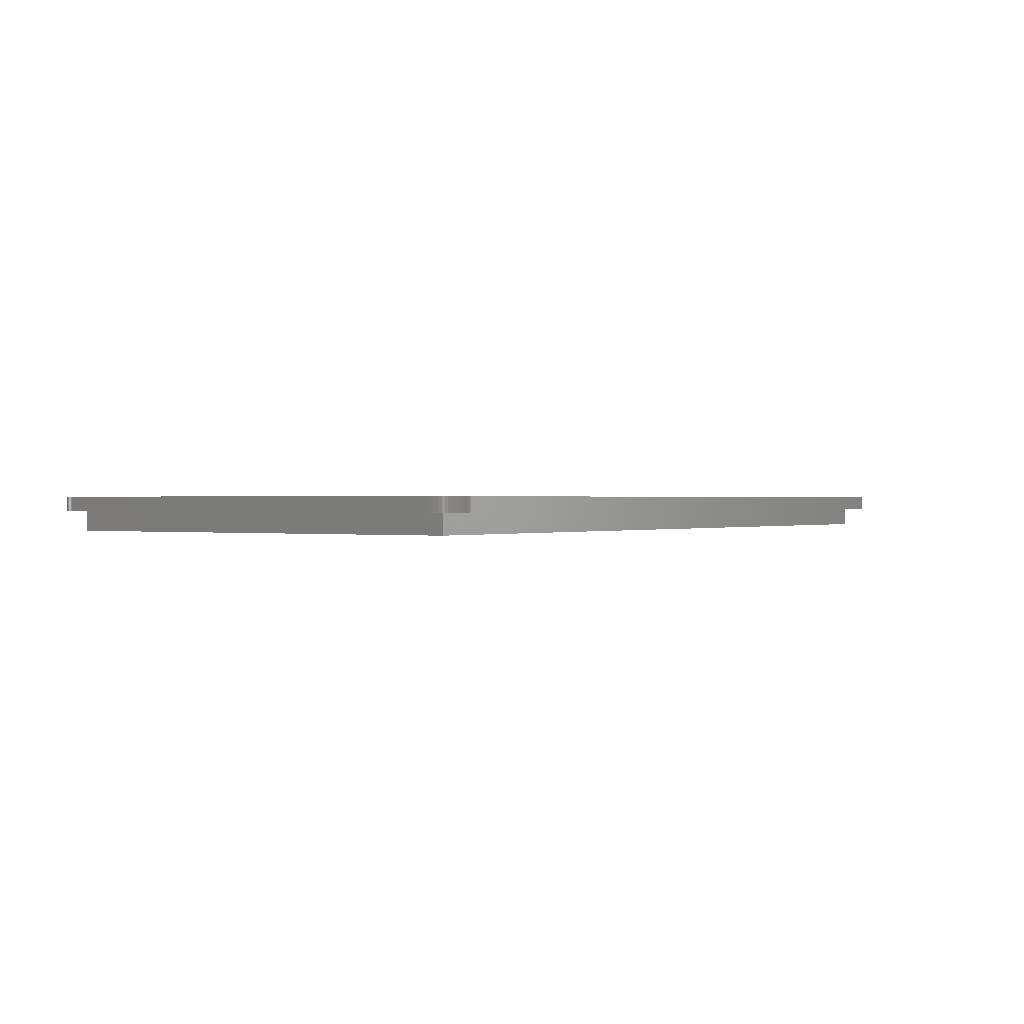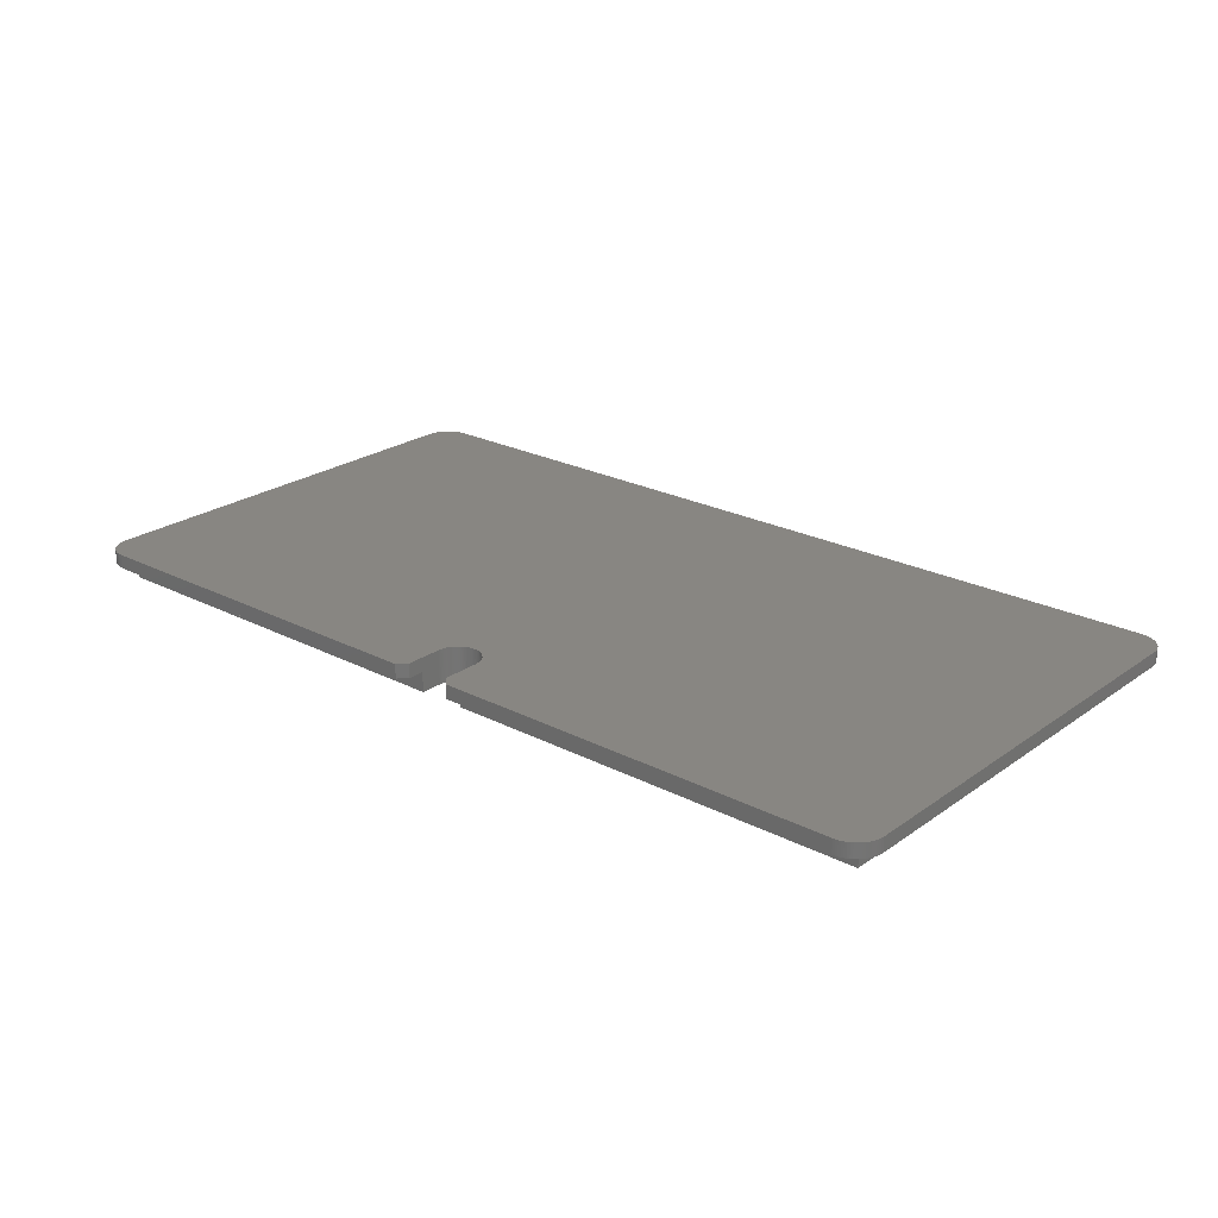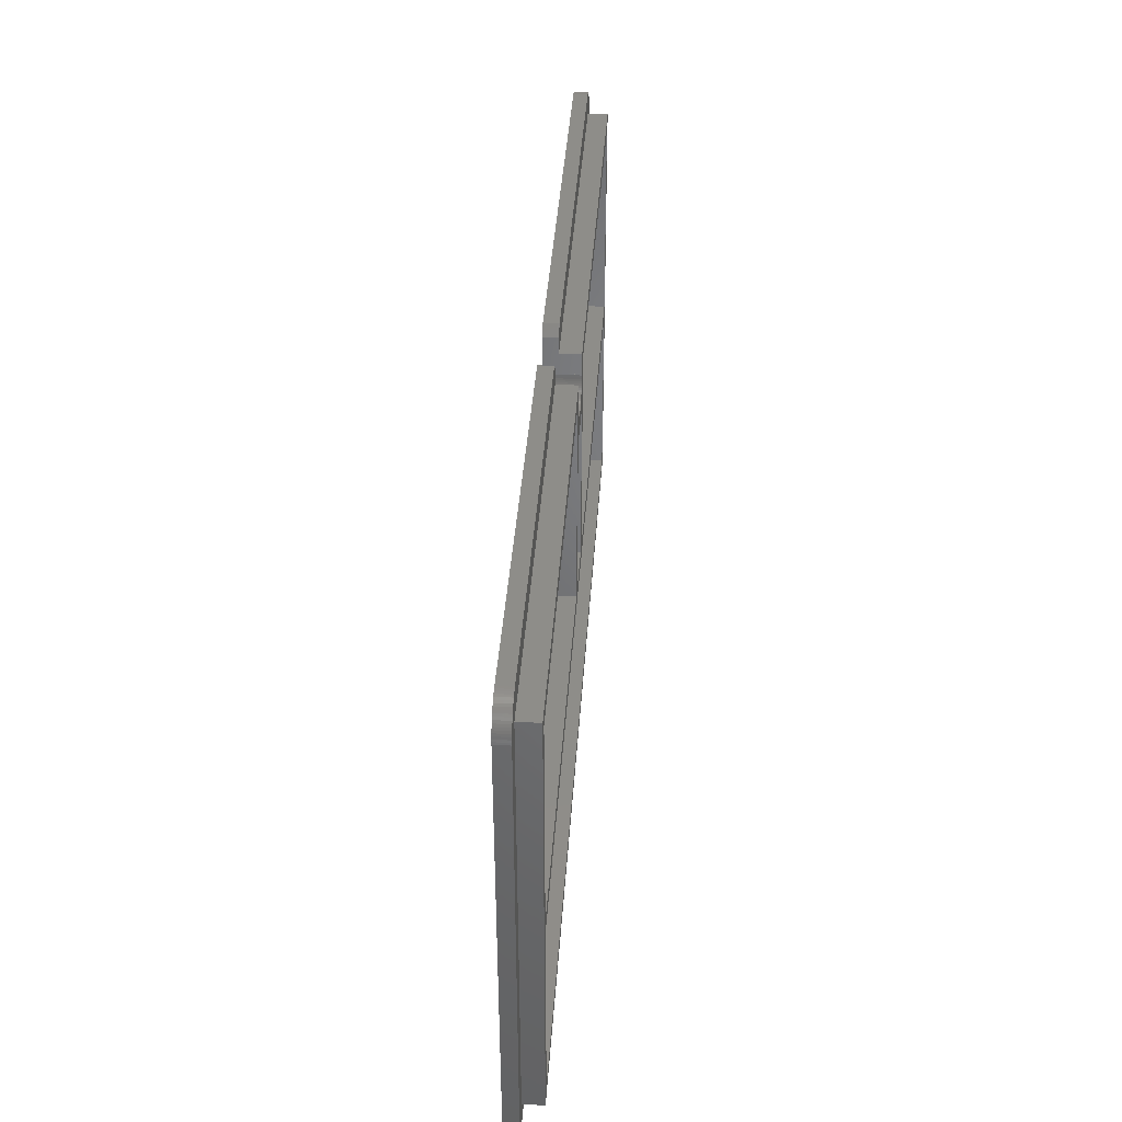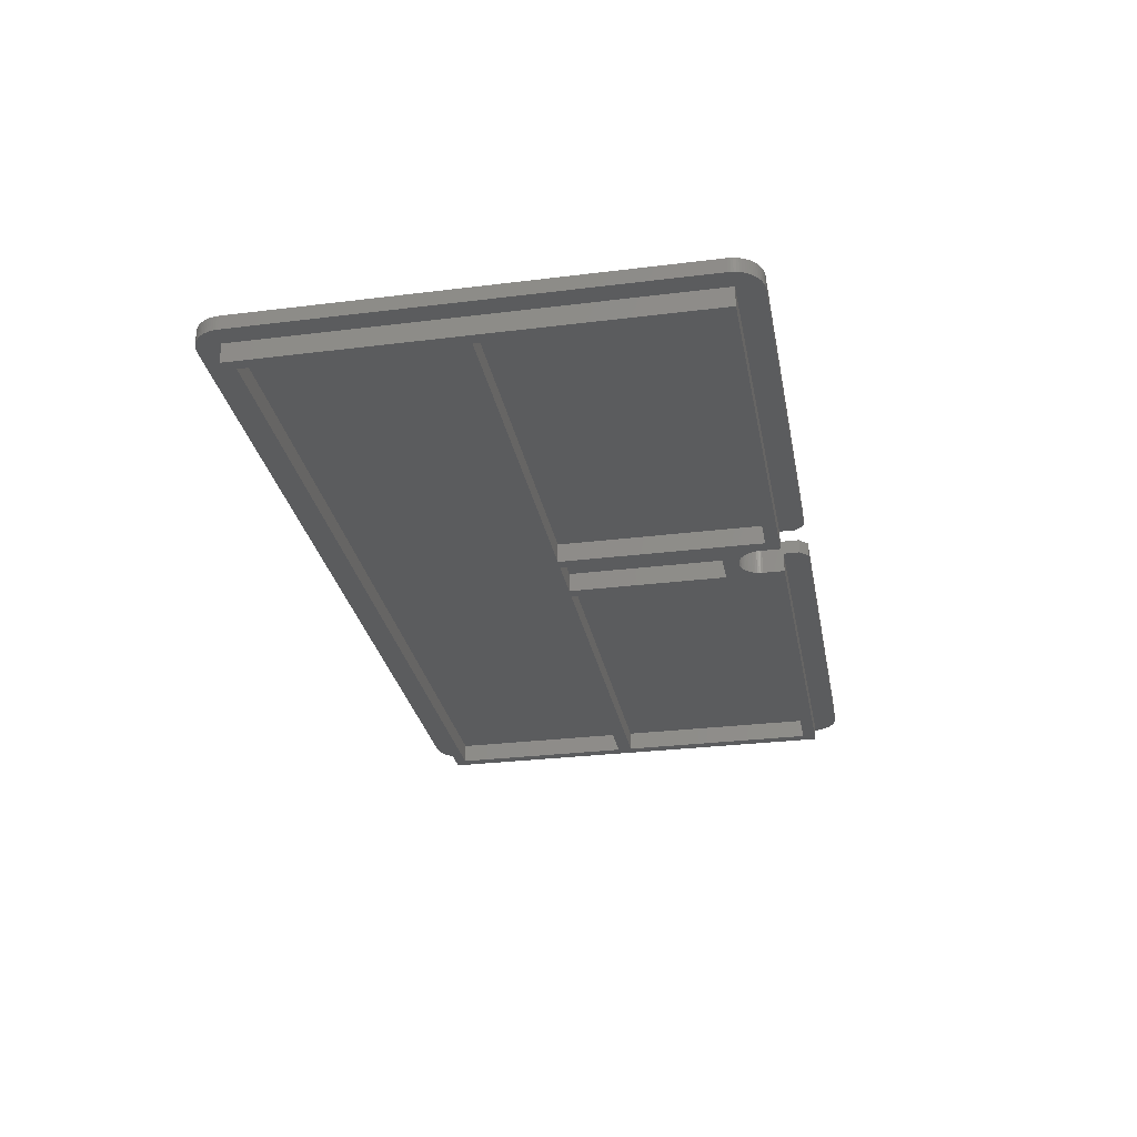
<metadata>
{"format":"stl","ext":"stl","renderer":"f3d","projection":"perspective","resolution":1024,"background":"white","views":[{"elev":0.4,"azim":-56.4,"up":"+Z"},{"elev":23.8,"azim":-139.4,"up":"+Z"},{"elev":39.9,"azim":93.9,"up":"+Y"},{"elev":-28.9,"azim":100.5,"up":"+Z"}]}
</metadata>
<code>
# stl→obj: 286 verts, 572 faces
v 80.79 76.19 -3.475
v 80.79 72.54 -3.475
v 80.79 76.19 0
v 80.79 79.04 2.5
v 80.79 79.04 0
v 80.79 72.54 2.5
v 72.79 79.04 2.5
v 72.79 76.19 0
v 72.79 79.04 0
v 72.79 72.54 2.5
v 72.79 72.54 -3.475
v 72.79 76.19 -3.475
v 79.21 69.35 -3.475
v 78.93 69.16 2.5
v 79.21 69.35 2.5
v 78.93 69.16 -3.475
v 79.71 69.8 -3.475
v 79.47 69.57 2.5
v 79.71 69.8 2.5
v 79.47 69.57 -3.475
v 73.07 71.07 2.5
v 72.96 71.38 -3.475
v 72.96 71.38 2.5
v 73.07 71.07 -3.475
v 78.03 68.74 -3.475
v 77.7 68.65 2.5
v 78.03 68.74 2.5
v 77.7 68.65 -3.475
v 76.71 68.54 -3.475
v 76.37 68.56 2.5
v 76.71 68.54 2.5
v 76.37 68.56 -3.475
v 80.66 71.55 -3.475
v 80.73 71.87 2.5
v 80.73 71.87 -3.475
v 80.66 71.55 2.5
v 76.04 68.61 2.5
v 76.04 68.61 -3.475
v 80.78 72.21 2.5
v 80.78 72.21 -3.475
v 80.12 70.33 -3.475
v 80.3 70.61 2.5
v 80.3 70.61 -3.475
v 80.12 70.33 2.5
v 72.82 72.04 2.5
v 72.79 72.37 -3.475
v 72.79 72.37 2.5
v 72.82 72.04 -3.475
v 73.21 70.76 2.5
v 73.21 70.76 -3.475
v 73.76 69.93 2.5
v 73.55 70.19 -3.475
v 73.55 70.19 2.5
v 73.76 69.93 -3.475
v 72.88 71.71 2.5
v 72.88 71.71 -3.475
v 74.24 69.46 -3.475
v 73.99 69.68 2.5
v 74.24 69.46 2.5
v 73.99 69.68 -3.475
v 75.71 68.69 -3.475
v 75.4 68.79 2.5
v 75.71 68.69 2.5
v 75.4 68.79 -3.475
v 78.34 68.85 -3.475
v 78.34 68.85 2.5
v 77.37 68.58 -3.475
v 77.04 68.55 2.5
v 77.37 68.58 2.5
v 77.04 68.55 -3.475
v 73.37 70.47 2.5
v 73.37 70.47 -3.475
v 80.44 70.91 2.5
v 80.44 70.91 -3.475
v 75.09 68.92 -3.475
v 74.79 69.08 2.5
v 75.09 68.92 2.5
v 74.79 69.08 -3.475
v 78.64 69 2.5
v 78.64 69 -3.475
v 79.92 70.06 -3.475
v 79.92 70.06 2.5
v 80.57 71.22 2.5
v 80.57 71.22 -3.475
v 74.51 69.26 2.5
v 74.51 69.26 -3.475
v 71.29 80.54 0
v 71.29 80.54 2.5
v 82.29 80.54 2.5
v 82.29 80.54 0
v -0.1047 -4.999 0
v 150.5 -4.999 2.5
v -0.1047 -4.999 2.5
v 150.5 -4.999 0
v -4.787 -1.445 0
v -4.891 -1.04 2.5
v -4.891 -1.04 0
v -4.787 -1.445 2.5
v 155.6 0 2.5
v 155.6 75.54 0
v 155.6 75.54 2.5
v 155.6 0 0
v -3.785 78.81 0
v -3.498 79.11 2.5
v -3.498 79.11 0
v -3.785 78.81 2.5
v 151.7 80.41 0
v 151.3 80.49 2.5
v 151.7 80.41 2.5
v 151.3 80.49 0
v -4.277 -2.59 0
v -4.479 -2.223 2.5
v -4.479 -2.223 0
v -4.277 -2.59 2.5
v 154.2 78.96 0
v 153.9 79.26 2.5
v 154.2 78.96 2.5
v 153.9 79.26 0
v -4.045 -2.939 0
v -4.045 -2.939 2.5
v -0.1047 80.54 0
v -0.5226 80.51 2.5
v -0.1047 80.54 2.5
v -0.5226 80.51 0
v 152.9 79.97 0
v 152.5 80.15 2.5
v 152.9 79.97 2.5
v 152.5 80.15 0
v -3.498 -3.572 0
v -3.785 -3.267 2.5
v -3.785 -3.267 0
v -3.498 -3.572 2.5
v -4.996 -0.2094 0
v -4.996 75.75 2.5
v -4.996 75.75 0
v -4.996 -0.2094 2.5
v -4.787 76.99 0
v -4.649 77.38 2.5
v -4.649 77.38 0
v -4.787 76.99 2.5
v 153.6 79.52 0
v 153.3 79.76 2.5
v 153.6 79.52 2.5
v 153.3 79.76 0
v 152.9 -4.431 0
v 153.3 -4.222 2.5
v 152.9 -4.431 2.5
v 153.3 -4.222 0
v -2.854 -4.106 0
v -2.5 -4.33 2.5
v -2.854 -4.106 2.5
v -2.5 -4.33 0
v -4.961 -0.6267 0
v -4.961 -0.6267 2.5
v -4.649 -1.841 2.5
v -4.649 -1.841 0
v 150.5 80.54 0
v 150.5 80.54 2.5
v -2.129 80.06 0
v -2.5 79.87 2.5
v -2.129 80.06 2.5
v -2.5 79.87 0
v 154.7 78.31 2.5
v 154.5 78.65 0
v 154.5 78.65 2.5
v 154.7 78.31 0
v -2.854 79.65 0
v -3.187 79.39 2.5
v -2.854 79.65 2.5
v -3.187 79.39 0
v 153.6 -3.983 0
v 153.9 -3.716 2.5
v 153.6 -3.983 2.5
v 153.9 -3.716 0
v -4.479 77.76 2.5
v -4.479 77.76 0
v -4.045 78.48 0
v -4.045 78.48 2.5
v 154.2 -3.423 2.5
v 154.2 -3.423 0
v 154.5 -3.106 2.5
v 154.7 -2.767 0
v 154.7 -2.767 2.5
v 154.5 -3.106 0
v 155 -2.409 2.5
v 155.1 -2.034 0
v 155.1 -2.034 2.5
v 155 -2.409 0
v -0.9369 80.45 0
v -1.345 80.36 2.5
v -0.9369 80.45 2.5
v -1.345 80.36 0
v -3.187 -3.853 2.5
v -3.187 -3.853 0
v 152.1 80.3 0
v 152.1 80.3 2.5
v 155.3 77.18 2.5
v 155.1 77.57 0
v 155.1 77.57 2.5
v 155.3 77.18 0
v -1.743 80.23 0
v -1.743 80.23 2.5
v 155.6 75.96 0
v 155.6 75.96 2.5
v 155 77.95 0
v 155 77.95 2.5
v 150.9 -4.99 2.5
v 150.9 -4.99 0
v 155.6 -0.4184 2.5
v 155.6 -0.4184 0
v -4.961 76.17 0
v -4.891 76.58 2.5
v -4.891 76.58 0
v -4.961 76.17 2.5
v 155.4 76.78 2.5
v 155.4 76.78 0
v -2.129 -4.524 0
v -1.743 -4.686 2.5
v -2.129 -4.524 2.5
v -1.743 -4.686 0
v 151.7 -4.868 0
v 152.1 -4.755 2.5
v 151.7 -4.868 2.5
v 152.1 -4.755 0
v 155.5 76.37 0
v 155.5 76.37 2.5
v -4.277 78.13 0
v -4.277 78.13 2.5
v 155.4 -1.243 2.5
v 155.5 -0.8338 0
v 155.5 -0.8338 2.5
v 155.4 -1.243 0
v 155.3 -1.644 2.5
v 155.3 -1.644 0
v 150.9 80.53 2.5
v 150.9 80.53 0
v 152.5 -4.609 0
v 152.5 -4.609 2.5
v 151.3 -4.946 2.5
v 151.3 -4.946 0
v -0.5226 -4.973 2.5
v -0.9369 -4.911 2.5
v -1.345 -4.816 2.5
v -1.345 -4.816 0
v -0.9369 -4.911 0
v -0.5226 -4.973 0
v 152.1 -0.65 0
v 152.1 76.19 0
v -1.5 -0.65 0
v -1.5 76.19 0
v 152.1 76.19 -3.475
v 152.1 -0.65 -3.475
v 83.29 73.77 -3.475
v 81.29 65.77 -3.475
v 72.29 65.77 -3.475
v 70.29 73.77 -3.475
v 70.29 37.35 -3.475
v -1.5 76.19 -3.475
v 0.5 73.77 -3.475
v 0.5 37.35 -3.475
v 150.1 34.77 -3.475
v 83.29 37.35 -3.475
v 150.1 37.35 -3.475
v 81.29 37.35 -3.475
v 72.29 37.35 -3.475
v 0.5 34.77 -3.475
v 150.1 1.35 -3.475
v 0.5 1.35 -3.475
v -1.5 -0.65 -3.475
v 150.1 73.77 -3.475
v 70.29 73.77 0.025
v 70.29 37.35 0.025
v 0.5 37.35 0.025
v 0.5 73.77 0.025
v 81.29 65.77 0.025
v 81.29 37.35 0.025
v 72.29 37.35 0.025
v 72.29 65.77 0.025
v 150.1 73.77 0.025
v 150.1 37.35 0.025
v 83.29 37.35 0.025
v 83.29 73.77 0.025
v 150.1 34.77 0.025
v 150.1 1.35 0.025
v 0.5 1.35 0.025
v 0.5 34.77 0.025
f 1 2 3
f 3 4 5
f 3 6 4
f 6 3 2
f 7 8 9
f 10 8 7
f 11 8 10
f 8 11 12
f 11 10 10
f 10 11 11
f 13 14 15
f 14 13 16
f 17 18 19
f 18 17 20
f 21 22 23
f 22 21 24
f 25 26 27
f 26 25 28
f 29 30 31
f 30 29 32
f 33 34 35
f 34 33 36
f 32 37 30
f 37 32 38
f 35 39 40
f 39 35 34
f 41 42 43
f 42 41 44
f 45 46 47
f 46 45 48
f 49 24 21
f 24 49 50
f 51 52 53
f 52 51 54
f 55 48 45
f 48 55 56
f 57 58 59
f 58 57 60
f 40 6 2
f 6 40 39
f 58 54 51
f 54 58 60
f 61 62 63
f 62 61 64
f 65 27 66
f 27 65 25
f 67 68 69
f 68 67 70
f 71 50 49
f 50 71 72
f 43 73 74
f 73 43 42
f 28 69 26
f 69 28 67
f 75 76 77
f 76 75 78
f 70 31 68
f 31 70 29
f 47 11 10
f 11 47 46
f 23 56 55
f 56 23 22
f 20 15 18
f 15 20 13
f 16 79 14
f 79 16 80
f 53 72 71
f 72 53 52
f 38 63 37
f 63 38 61
f 81 44 41
f 44 81 82
f 64 77 62
f 77 64 75
f 17 82 81
f 82 17 19
f 74 83 84
f 83 74 73
f 84 36 33
f 36 84 83
f 80 66 79
f 66 80 65
f 78 85 76
f 85 78 86
f 86 59 85
f 59 86 57
f 7 87 88
f 87 7 9
f 5 89 90
f 89 5 4
f 91 92 93
f 92 91 94
f 95 96 97
f 96 95 98
f 99 100 101
f 100 99 102
f 103 104 105
f 104 103 106
f 107 108 109
f 108 107 110
f 111 112 113
f 112 111 114
f 115 116 117
f 116 115 118
f 119 114 111
f 114 119 120
f 121 122 123
f 122 121 124
f 125 126 127
f 126 125 128
f 129 130 131
f 130 129 132
f 133 134 135
f 134 133 136
f 137 138 139
f 138 137 140
f 141 142 143
f 142 141 144
f 145 146 147
f 146 145 148
f 149 150 151
f 150 149 152
f 153 136 133
f 136 153 154
f 113 155 156
f 155 113 112
f 87 123 88
f 123 87 121
f 157 89 158
f 89 157 90
f 159 160 161
f 160 159 162
f 131 120 119
f 120 131 130
f 163 164 165
f 164 163 166
f 167 168 169
f 168 167 170
f 156 98 95
f 98 156 155
f 171 172 173
f 172 171 174
f 97 154 153
f 154 97 96
f 139 175 176
f 175 139 138
f 165 115 117
f 115 165 164
f 177 106 103
f 106 177 178
f 174 179 172
f 179 174 180
f 181 182 183
f 182 181 184
f 185 186 187
f 186 185 188
f 189 190 191
f 190 189 192
f 129 193 132
f 193 129 194
f 148 173 146
f 173 148 171
f 195 109 196
f 109 195 107
f 162 169 160
f 169 162 167
f 197 198 199
f 198 197 200
f 201 161 202
f 161 201 159
f 101 203 204
f 203 101 100
f 199 205 206
f 205 199 198
f 124 191 122
f 191 124 189
f 94 207 92
f 207 94 208
f 209 102 99
f 102 209 210
f 211 212 213
f 212 211 214
f 215 200 197
f 200 215 216
f 217 218 219
f 218 217 220
f 170 104 168
f 104 170 105
f 221 222 223
f 222 221 224
f 135 214 211
f 214 135 134
f 204 225 226
f 225 204 203
f 183 188 185
f 188 183 182
f 227 178 177
f 178 227 228
f 229 230 231
f 230 229 232
f 176 228 227
f 228 176 175
f 233 232 229
f 232 233 234
f 110 235 108
f 235 110 236
f 187 234 233
f 234 187 186
f 237 147 238
f 147 237 145
f 208 239 207
f 239 208 240
f 118 143 116
f 143 118 141
f 192 202 190
f 202 192 201
f 206 166 163
f 166 206 205
f 240 223 239
f 223 240 221
f 213 140 137
f 140 213 212
f 226 216 215
f 216 226 225
f 152 219 150
f 219 152 217
f 144 127 142
f 127 144 125
f 224 238 222
f 238 224 237
f 7 88 10
f 10 10 47
f 158 101 204
f 101 82 99
f 158 204 226
f 19 99 82
f 158 226 215
f 101 158 44
f 158 215 197
f 92 99 19
f 158 197 199
f 231 92 229
f 158 199 206
f 229 92 233
f 158 206 163
f 233 92 187
f 158 163 165
f 187 92 185
f 158 165 117
f 185 92 183
f 158 117 116
f 183 92 181
f 158 116 143
f 181 92 179
f 158 143 142
f 179 92 172
f 158 142 127
f 172 92 173
f 158 127 126
f 173 92 146
f 158 126 196
f 146 92 147
f 158 196 109
f 147 92 238
f 158 109 108
f 238 92 222
f 158 108 235
f 222 92 223
f 223 92 239
f 239 92 207
f 39 158 89
f 6 89 4
f 39 89 6
f 34 158 39
f 36 158 34
f 83 158 36
f 73 158 83
f 42 158 73
f 44 158 42
f 101 44 82
f 209 92 231
f 99 92 209
f 18 92 19
f 15 92 18
f 14 92 15
f 79 92 14
f 66 92 79
f 27 92 66
f 26 92 27
f 69 92 26
f 68 92 69
f 31 92 68
f 93 31 30
f 93 30 37
f 93 37 63
f 93 63 62
f 93 62 77
f 93 77 76
f 93 76 85
f 93 85 59
f 93 59 58
f 88 47 10
f 123 47 88
f 47 123 45
f 45 123 55
f 123 23 55
f 123 21 23
f 123 49 21
f 123 71 49
f 123 53 71
f 134 53 123
f 136 53 134
f 53 136 51
f 31 93 92
f 134 123 122
f 93 51 136
f 134 122 191
f 51 93 58
f 134 191 190
f 93 136 241
f 134 190 202
f 241 136 242
f 134 202 161
f 242 136 243
f 134 161 160
f 243 136 218
f 134 160 169
f 218 136 219
f 134 169 168
f 219 136 150
f 134 168 104
f 150 136 151
f 134 104 106
f 151 136 193
f 134 106 178
f 193 136 132
f 134 178 228
f 132 136 130
f 134 228 175
f 130 136 120
f 134 175 138
f 120 136 114
f 134 138 140
f 114 136 112
f 134 140 212
f 112 136 155
f 134 212 214
f 155 136 98
f 98 136 96
f 96 136 154
f 220 243 218
f 243 220 244
f 194 151 193
f 151 194 149
f 128 196 126
f 196 128 195
f 244 242 243
f 242 244 245
f 236 158 235
f 158 236 157
f 246 93 241
f 93 246 91
f 245 241 242
f 241 245 246
f 231 210 209
f 210 231 230
f 179 184 181
f 184 179 180
f 247 102 210
f 102 247 100
f 247 210 230
f 248 100 247
f 247 230 232
f 100 248 203
f 247 232 234
f 203 248 225
f 247 234 186
f 225 248 216
f 247 186 188
f 216 248 200
f 247 188 182
f 200 248 198
f 247 182 184
f 198 248 205
f 247 184 180
f 205 248 166
f 247 180 174
f 166 248 164
f 247 174 171
f 164 248 115
f 247 171 148
f 115 248 118
f 247 148 145
f 118 248 141
f 247 145 237
f 141 248 144
f 247 237 224
f 144 248 125
f 125 248 128
f 221 247 224
f 240 247 221
f 208 247 240
f 94 247 208
f 249 94 91
f 249 91 246
f 249 246 245
f 249 245 244
f 94 249 247
f 217 249 220
f 220 249 244
f 128 248 195
f 248 107 195
f 248 110 107
f 248 236 110
f 248 157 236
f 3 157 248
f 157 3 90
f 90 3 5
f 8 87 9
f 250 87 8
f 87 250 121
f 121 250 124
f 124 250 189
f 189 250 192
f 250 201 192
f 249 133 250
f 152 249 217
f 135 250 133
f 149 249 152
f 211 250 135
f 194 249 149
f 250 159 201
f 129 249 194
f 250 162 159
f 131 249 129
f 250 167 162
f 119 249 131
f 250 170 167
f 111 249 119
f 250 105 170
f 113 249 111
f 250 103 105
f 156 249 113
f 250 177 103
f 95 249 156
f 250 227 177
f 97 249 95
f 250 176 227
f 153 249 97
f 250 139 176
f 249 153 133
f 250 137 139
f 250 213 137
f 250 211 213
f 247 251 248
f 251 247 252
f 253 40 2
f 253 35 40
f 253 33 35
f 253 84 33
f 253 74 84
f 254 43 74
f 254 41 43
f 254 81 41
f 254 17 81
f 254 20 17
f 254 13 20
f 254 16 13
f 254 80 16
f 254 65 80
f 254 25 65
f 254 28 25
f 254 67 28
f 254 70 67
f 254 29 70
f 255 29 254
f 29 255 32
f 32 255 38
f 38 255 61
f 61 255 64
f 46 11 11
f 64 255 75
f 255 78 75
f 255 86 78
f 255 57 86
f 255 60 57
f 255 54 60
f 255 52 54
f 255 72 52
f 255 50 72
f 255 24 50
f 256 24 255
f 24 256 22
f 22 256 56
f 56 256 48
f 48 256 46
f 46 256 11
f 256 255 257
f 11 256 12
f 258 256 259
f 256 258 12
f 260 258 259
f 261 262 263
f 254 262 264
f 261 264 262
f 261 265 264
f 265 257 255
f 261 257 265
f 266 257 261
f 257 266 260
f 261 252 267
f 252 268 267
f 269 266 268
f 266 269 260
f 258 260 269
f 269 268 252
f 252 261 251
f 263 251 261
f 270 251 263
f 253 251 270
f 262 254 253
f 74 253 254
f 253 1 251
f 1 253 2
f 269 250 258
f 250 269 249
f 251 3 248
f 3 251 1
f 12 250 8
f 250 12 258
f 269 247 249
f 247 269 252
f 257 271 256
f 271 257 272
f 273 271 272
f 271 273 274
f 273 259 274
f 259 273 260
f 259 271 274
f 271 259 256
f 257 273 272
f 273 257 260
f 264 275 254
f 275 264 276
f 277 275 276
f 275 277 278
f 277 255 278
f 255 277 265
f 255 275 278
f 275 255 254
f 264 277 276
f 277 264 265
f 263 279 270
f 279 263 280
f 281 279 280
f 279 281 282
f 281 253 282
f 253 281 262
f 253 279 282
f 279 253 270
f 263 281 280
f 281 263 262
f 267 283 261
f 283 267 284
f 285 283 284
f 283 285 286
f 285 266 286
f 266 285 268
f 266 283 286
f 283 266 261
f 267 285 284
f 285 267 268

</code>
